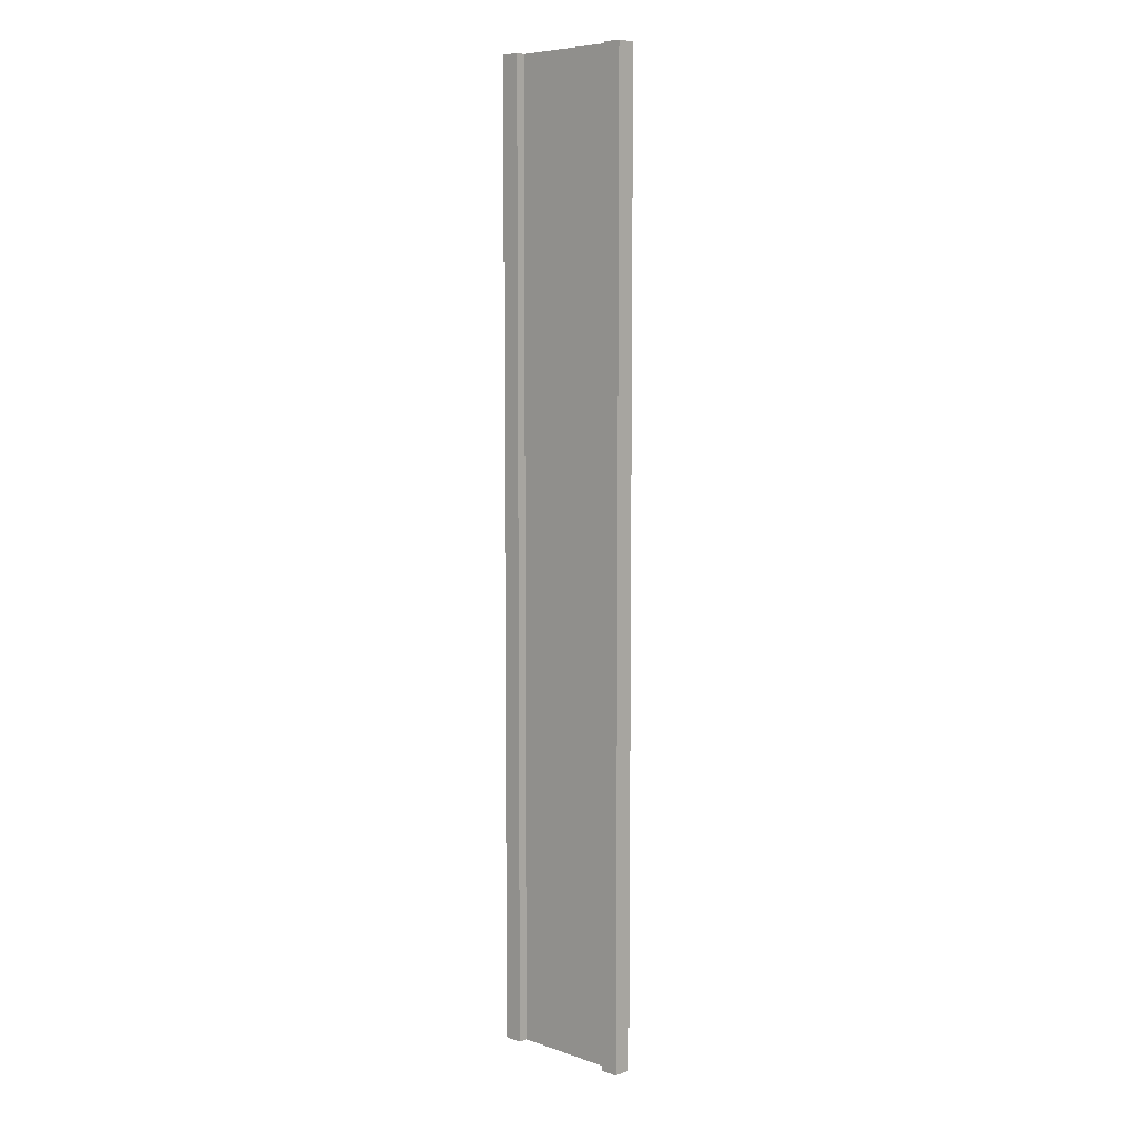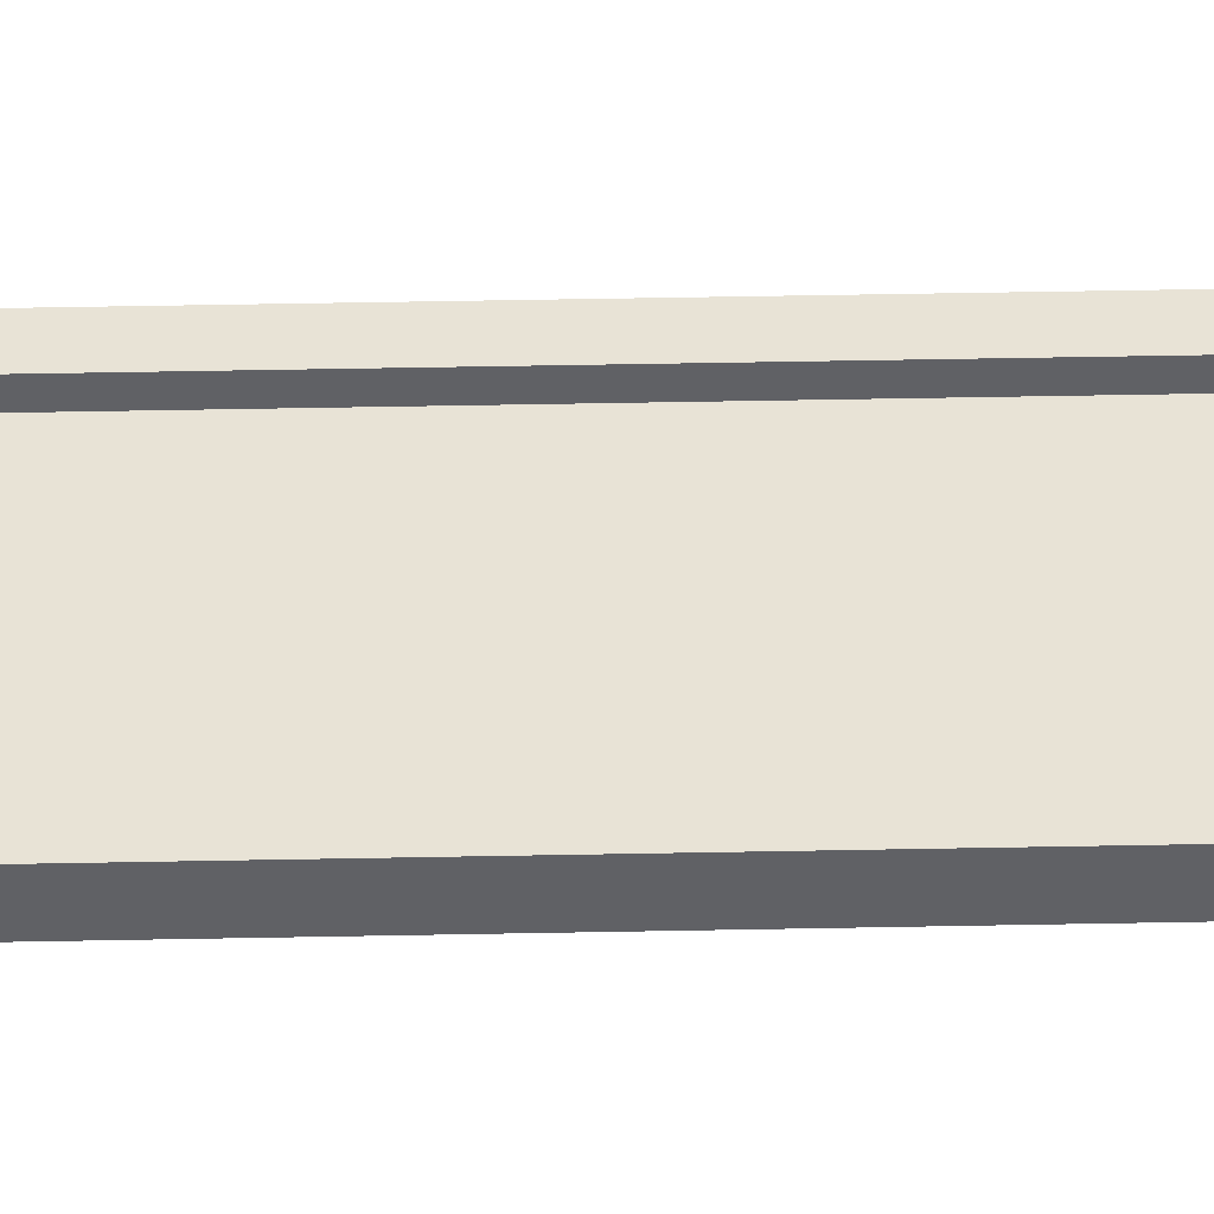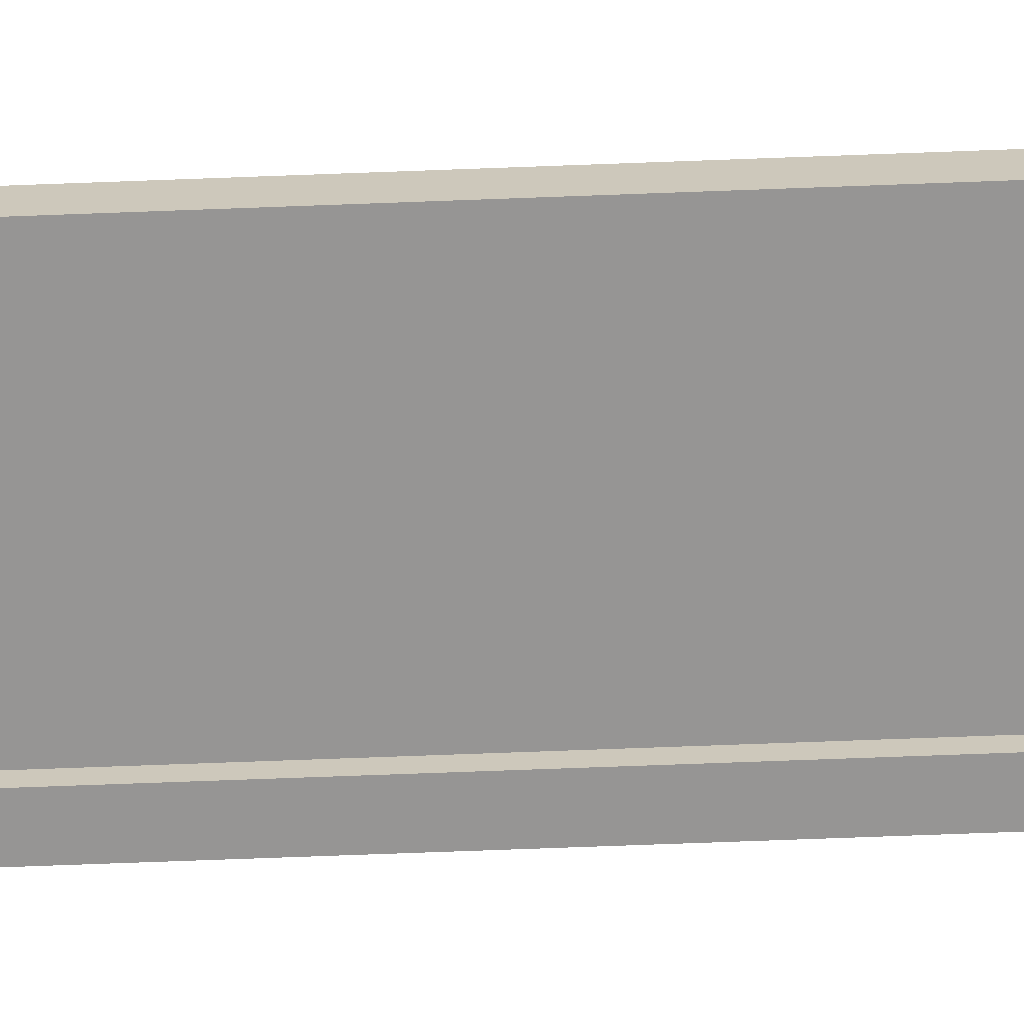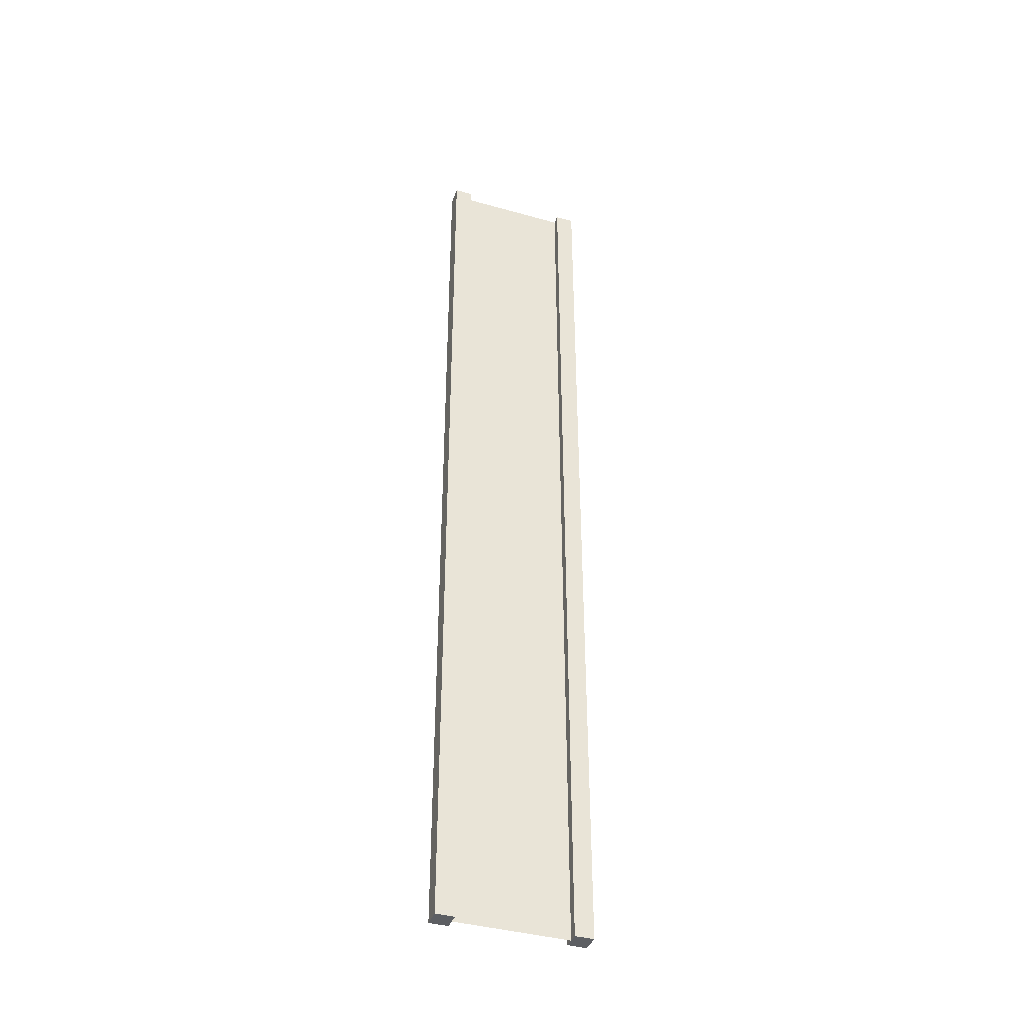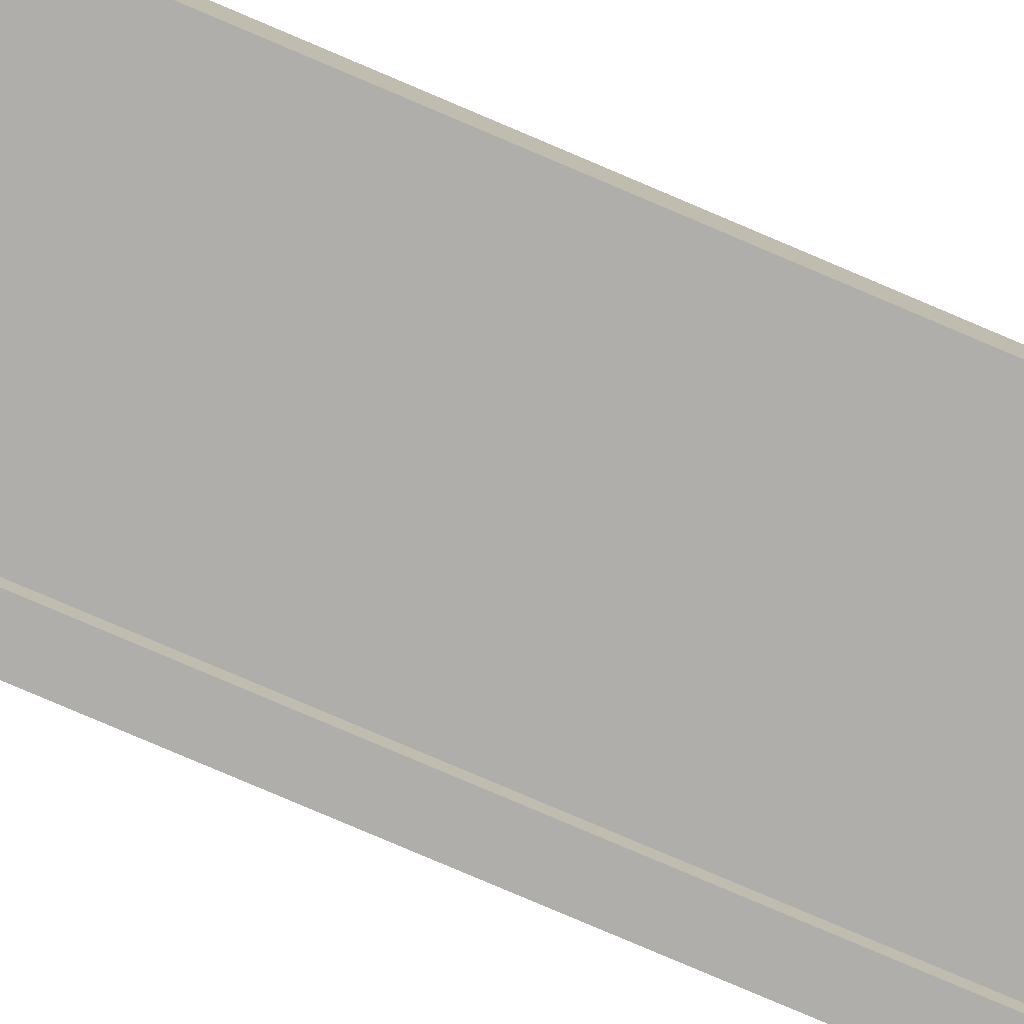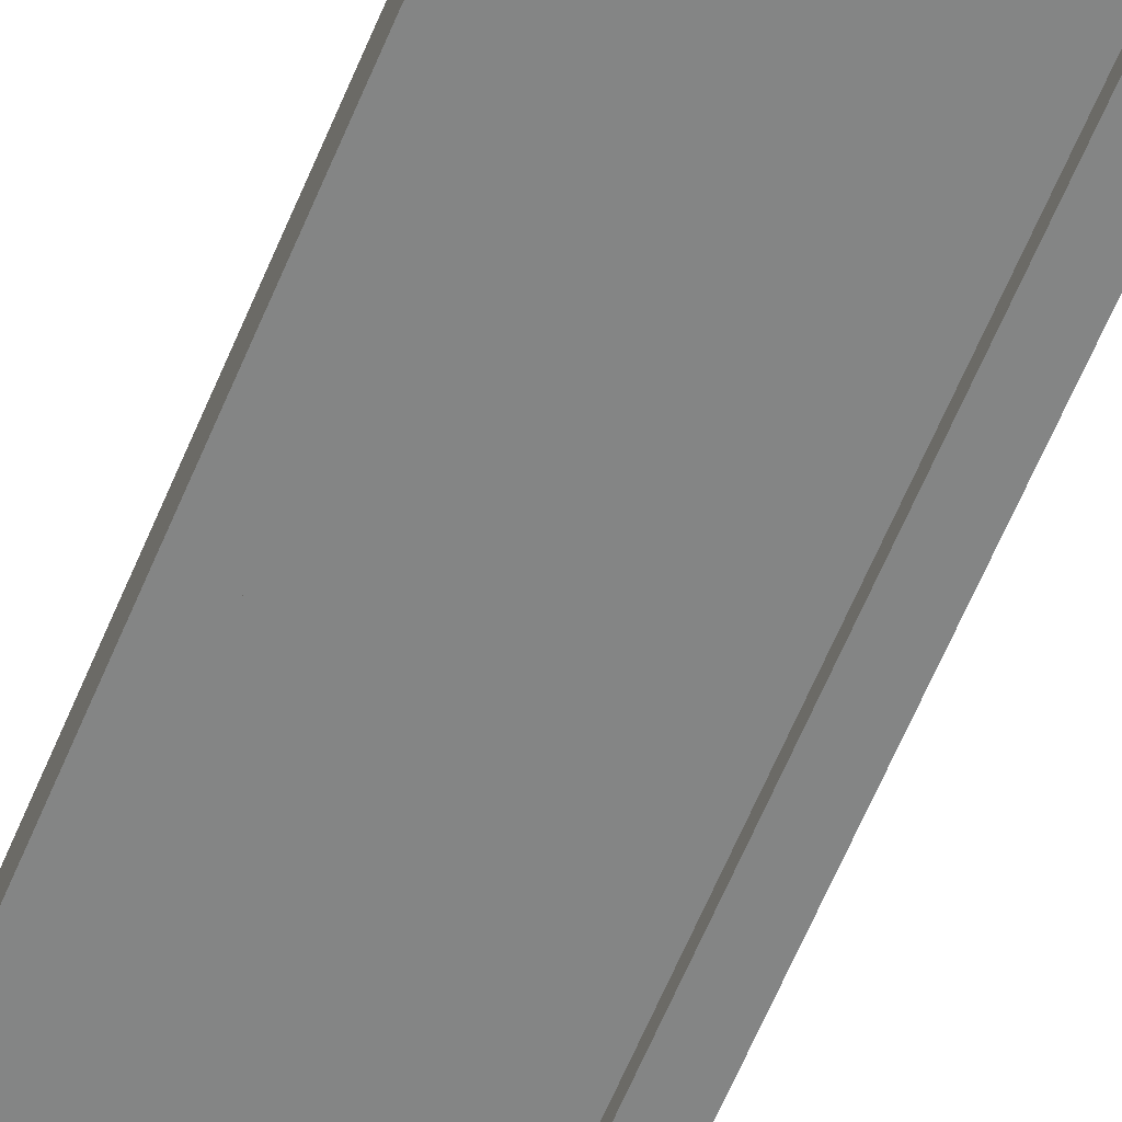
<metadata>
{"format":"obj","ext":"obj","renderer":"f3d","projection":"perspective","resolution":1024,"background":"white","views":[{"elev":7.0,"azim":-136.1,"up":"+Y"},{"elev":41.9,"azim":-91.4,"up":"+Z"},{"elev":-67.5,"azim":-87.8,"up":"+Z"},{"elev":-40.0,"azim":160.9,"up":"+Y"},{"elev":-77.9,"azim":66.8,"up":"+Z"},{"elev":-61.6,"azim":-22.4,"up":"+Z"}]}
</metadata>
<code>
g pb_Mesh-555128
v -0.75 -6.5 0.125
v -1 -6.5 0.125
v -0.75 6.5 0.125
v -1 6.5 0.125
v -1 -6.5 0.125
v -1 -6.5 -0.125
v -1 6.5 0.125
v -1 6.5 -0.125
v -1 -6.5 -0.125
v -0.75 -6.5 -0.125
v -1 6.5 -0.125
v -0.75 6.5 -0.125
v 1 -6.5 -0.125
v 1 -6.5 0.125
v 1 6.5 -0.125
v 1 6.5 0.125
v -0.75 6.5 0.125
v -1 6.5 0.125
v -0.75 6.5 -0.125
v -1 6.5 -0.125
v -0.75 -6.5 -0.125
v -1 -6.5 -0.125
v -0.75 -6.5 0.125
v -1 -6.5 0.125
v 0.75 -6.5 -0.125
v 0.75 -6.5 0.125
v 1 -6.5 -0.125
v 1 -6.5 0.125
v 0.75 6.5 -0.125
v 0.75 -6.5 -0.125
v 1 6.5 -0.125
v 1 -6.5 -0.125
v 0.75 -6.5 0.125
v 0.75 6.5 0.125
v 1 -6.5 0.125
v 1 6.5 0.125
v 0.75 6.5 0.125
v 0.75 6.5 -0.125
v 1 6.5 0.125
v 1 6.5 -0.125
v -0.75 -6.5 0.125
v -0.75 6.5 0.125
v -0.75 -6.5 -0.125
v -0.75 6.5 -0.125
v 0.75 6.5 0.125
v 0.75 -6.5 0.125
v 0.75 6.5 -0.125
v 0.75 -6.5 -0.125
v -0.75 -6.5 -1.49e-07
v -0.75 6.5 1.49e-07
v 0.75 -6.5 3.874e-07
v 0.75 6.5 8.047e-07
g pb_Mesh-555128_0
f 3 2 1
f 3 4 2
f 7 6 5
f 7 8 6
f 11 10 9
f 11 12 10
f 15 14 13
f 15 16 14
f 19 18 17
f 19 20 18
f 23 22 21
f 23 24 22
f 27 26 25
f 27 28 26
f 31 30 29
f 31 32 30
f 35 34 33
f 35 36 34
f 39 38 37
f 39 40 38
f 43 42 41
f 43 44 42
f 47 46 45
f 47 48 46
g pb_Mesh-555128_1
f 51 50 49
f 51 52 50

</code>
